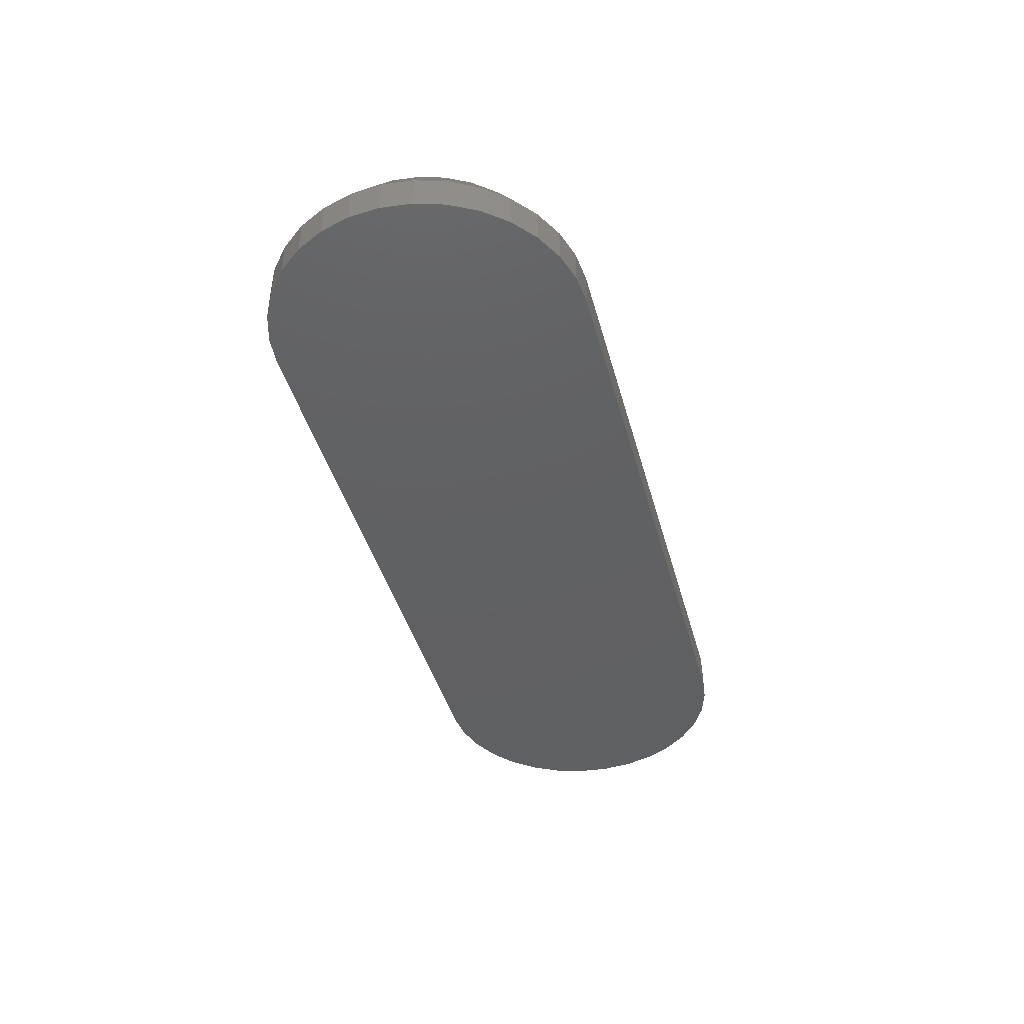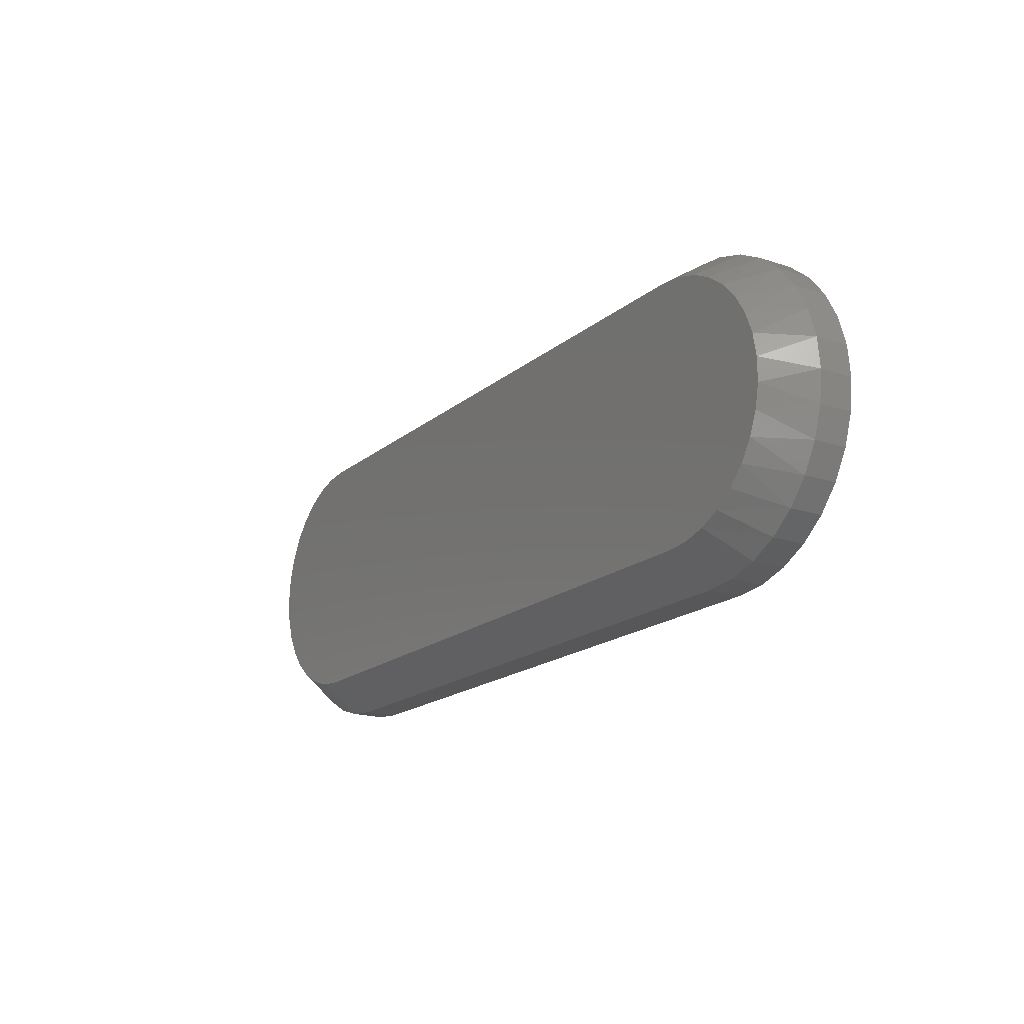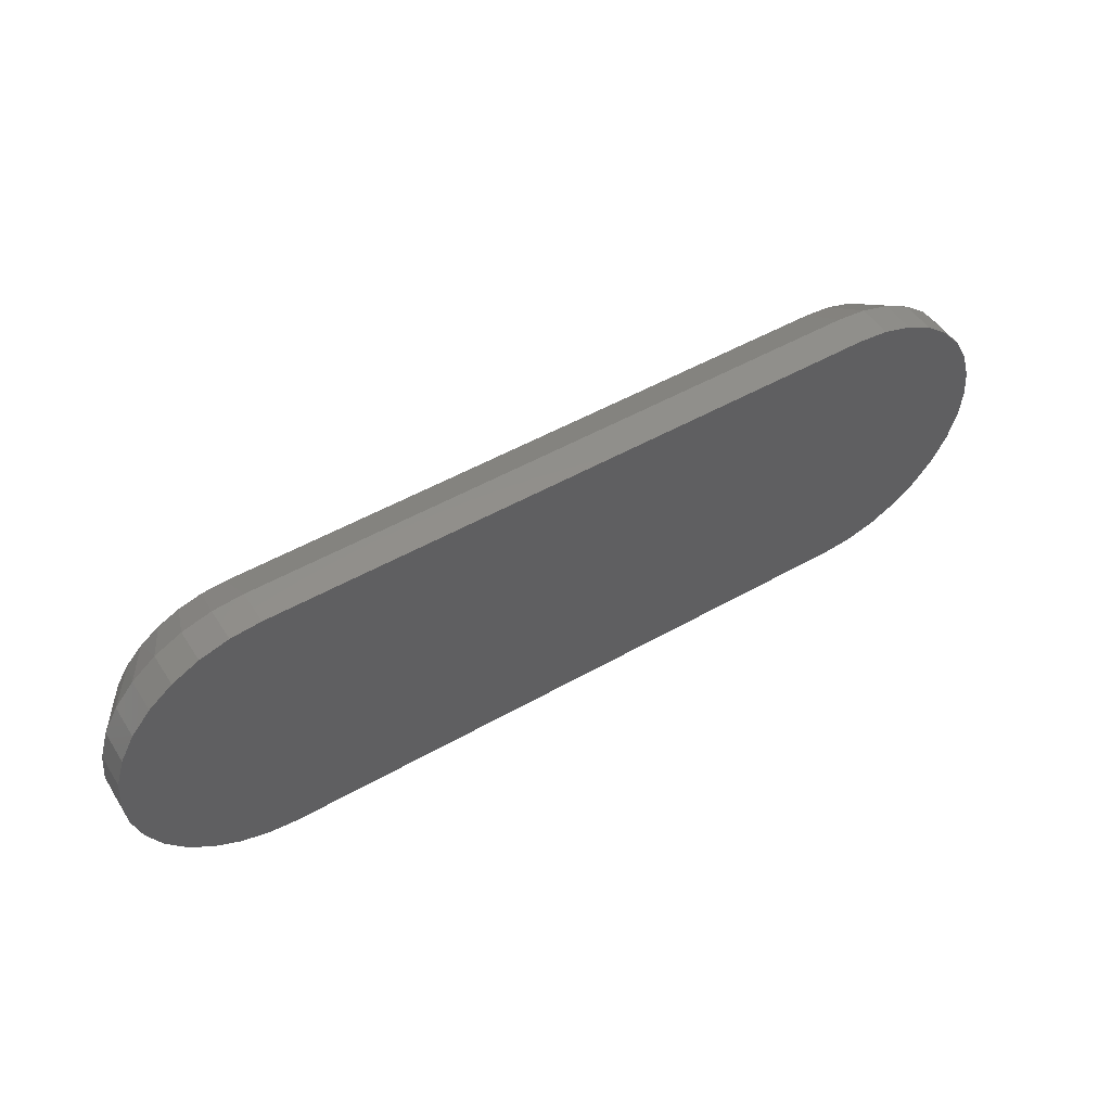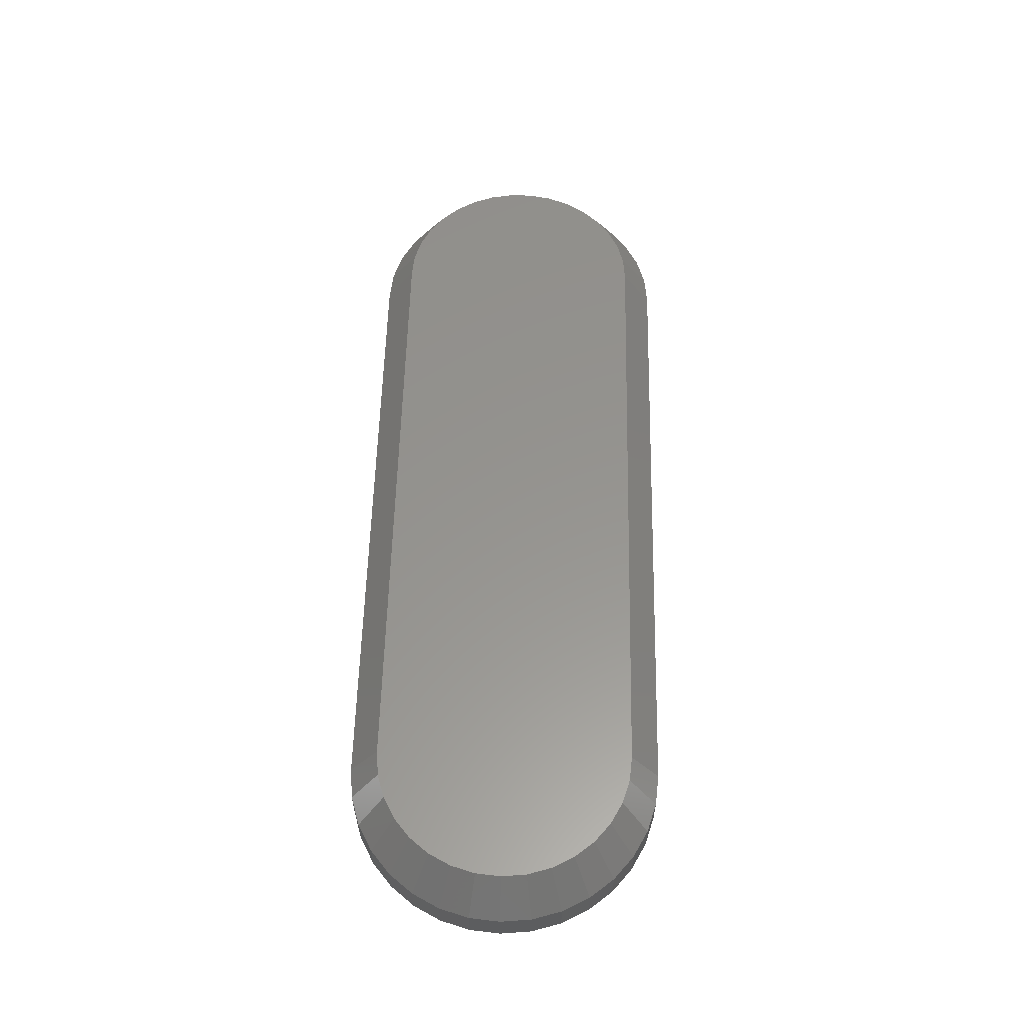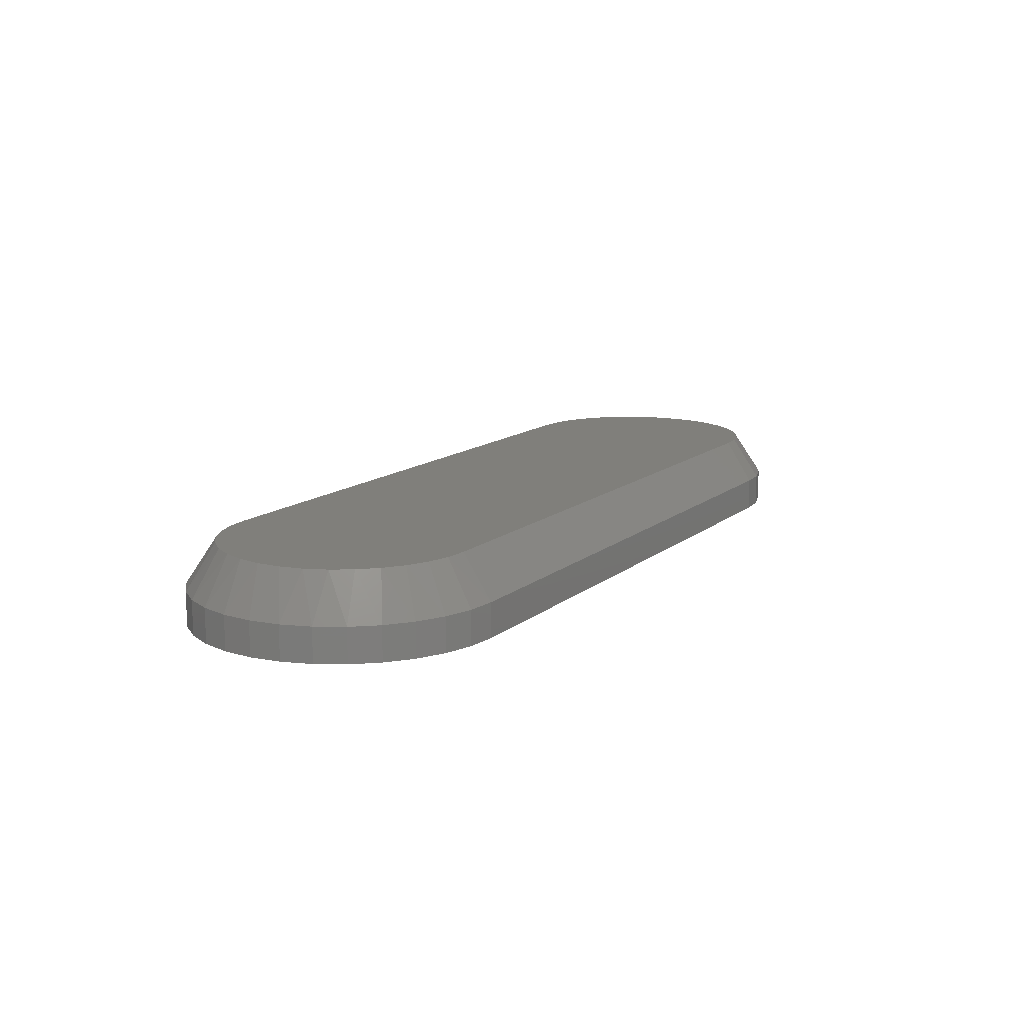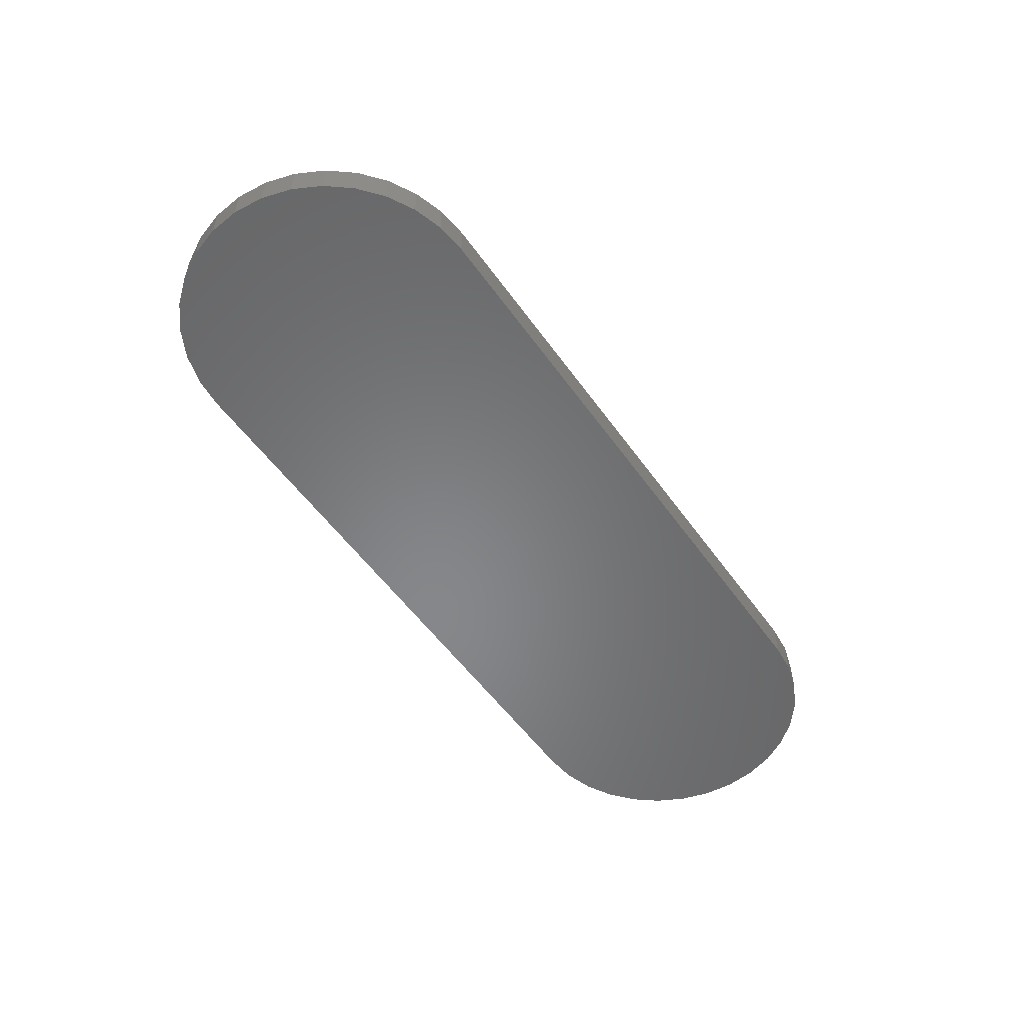
<metadata>
{"format":"stl","ext":"stl","renderer":"f3d","projection":"perspective","resolution":1024,"background":"white","views":[{"elev":-42.0,"azim":-75.2,"up":"+Z"},{"elev":-17.9,"azim":57.1,"up":"+Y"},{"elev":50.9,"azim":148.2,"up":"+Y"},{"elev":57.2,"azim":-88.6,"up":"+Z"},{"elev":12.9,"azim":119.7,"up":"+Z"},{"elev":-53.9,"azim":124.7,"up":"+Z"}]}
</metadata>
<code>
# stl→obj: 103 verts, 202 faces
v -0.5 -0.2031 0.125
v 0.5373 -0.1997 0.125
v -0.5396 -0.1992 0.125
v 0.5 -0.2031 0.125
v 0.5 0.2031 0.125
v -0.5396 0.1992 0.125
v 0.5373 0.1997 0.125
v -0.5 0.2031 0.125
v 0.5734 -0.1894 0.125
v 0.5734 0.1894 0.125
v -0.5777 0.1877 0.125
v 0.6069 0.1727 0.125
v -0.6129 0.1689 0.125
v 0.6368 0.1501 0.125
v -0.6436 0.1436 0.125
v 0.6621 0.1224 0.125
v -0.6689 0.1128 0.125
v 0.6818 0.09054 0.125
v -0.6877 0.07773 0.125
v 0.6954 0.05559 0.125
v -0.6992 0.03963 0.125
v 0.7023 0.01874 0.125
v -0.7031 -4.948e-07 0.125
v 0.7023 -0.01874 0.125
v 0.6954 -0.05559 0.125
v -0.6992 -0.03963 0.125
v 0.6818 -0.09054 0.125
v -0.6877 -0.07773 0.125
v 0.6621 -0.1224 0.125
v -0.6689 -0.1129 0.125
v 0.6368 -0.1501 0.125
v -0.6436 -0.1436 0.125
v 0.6069 -0.1727 0.125
v -0.6129 -0.1689 0.125
v -0.5777 -0.1877 0.125
v -0.5 -0.25 0
v -0.5 -0.25 0.05469
v -0.5488 -0.2452 0
v -0.5488 -0.2452 0.05469
v -0.5957 -0.231 0
v -0.5957 -0.231 0.05469
v -0.6389 -0.2079 0
v -0.6389 -0.2079 0.05469
v -0.6768 -0.1768 0
v -0.6768 -0.1768 0.05469
v -0.7079 -0.1389 0
v -0.7079 -0.1389 0.05469
v -0.731 -0.09567 0
v -0.731 -0.09567 0.05469
v -0.7452 -0.04877 0
v -0.7452 -0.04877 0.05469
v -0.75 3.062e-17 0
v -0.75 3.062e-17 0.05469
v -0.7452 0.04877 0
v -0.7452 0.04877 0.05469
v -0.731 0.09567 0
v -0.731 0.09567 0.05469
v -0.7079 0.1389 0
v -0.7079 0.1389 0.05469
v -0.6768 0.1768 0
v -0.6768 0.1768 0.05469
v -0.6389 0.2079 0
v -0.6389 0.2079 0.05469
v -0.5957 0.231 0
v -0.5957 0.231 0.05469
v -0.5488 0.2452 0
v -0.5488 0.2452 0.05469
v -0.5 0.25 0
v -0.5 0.25 0.05469
v 0.5 0.25 0.05469
v 0.5 0.25 0
v 0.5488 0.2452 0
v 0.5488 0.2452 0.05469
v 0.5957 0.231 0
v 0.5957 0.231 0.05469
v 0.6389 0.2079 0
v 0.6389 0.2079 0.05469
v 0.6768 0.1768 0
v 0.6768 0.1768 0.05469
v 0.7079 0.1389 0
v 0.7079 0.1389 0.05469
v 0.731 0.09567 0
v 0.731 0.09567 0.05469
v 0.7452 0.04877 0
v 0.7452 0.04877 0.05469
v 0.75 -6.123e-17 0
v 0.75 -6.123e-17 0.05469
v 0.7452 -0.04877 0
v 0.7452 -0.04877 0.05469
v 0.731 -0.09567 0
v 0.731 -0.09567 0.05469
v 0.7079 -0.1389 0
v 0.7079 -0.1389 0.05469
v 0.6768 -0.1768 0
v 0.6768 -0.1768 0.05469
v 0.6389 -0.2079 0
v 0.6389 -0.2079 0.05469
v 0.5957 -0.231 0
v 0.5957 -0.231 0.05469
v 0.5488 -0.2452 0
v 0.5488 -0.2452 0.05469
v 0.5 -0.25 0
v 0.5 -0.25 0.05469
f 1 2 3
f 1 4 2
f 5 6 7
f 5 8 6
f 9 3 2
f 7 6 10
f 10 6 11
f 10 11 12
f 12 11 13
f 12 13 14
f 14 13 15
f 14 15 16
f 16 15 17
f 16 17 18
f 18 17 19
f 18 19 20
f 20 19 21
f 20 21 22
f 22 21 23
f 22 23 24
f 24 23 25
f 25 23 26
f 25 26 27
f 27 26 28
f 27 28 29
f 29 28 30
f 29 30 31
f 31 30 32
f 31 32 33
f 33 32 34
f 33 34 9
f 9 34 35
f 9 35 3
f 36 37 38
f 38 37 39
f 38 39 40
f 40 39 41
f 40 41 42
f 42 41 43
f 42 43 44
f 44 43 45
f 44 45 46
f 46 45 47
f 46 47 48
f 48 47 49
f 48 49 50
f 50 49 51
f 50 51 52
f 52 51 53
f 52 53 54
f 54 53 55
f 54 55 56
f 56 55 57
f 56 57 58
f 58 57 59
f 58 59 60
f 60 59 61
f 60 61 62
f 62 61 63
f 62 63 64
f 64 63 65
f 64 65 66
f 66 65 67
f 66 67 68
f 68 67 69
f 70 71 69
f 69 71 68
f 71 70 72
f 72 70 73
f 72 73 74
f 74 73 75
f 74 75 76
f 76 75 77
f 76 77 78
f 78 77 79
f 78 79 80
f 80 79 81
f 80 81 82
f 82 81 83
f 82 83 84
f 84 83 85
f 84 85 86
f 86 85 87
f 86 87 88
f 88 87 89
f 88 89 90
f 90 89 91
f 90 91 92
f 92 91 93
f 92 93 94
f 94 93 95
f 94 95 96
f 96 95 97
f 96 97 98
f 98 97 99
f 98 99 100
f 100 99 101
f 100 101 102
f 102 101 103
f 37 36 103
f 103 36 102
f 8 5 69
f 69 5 70
f 95 93 29
f 25 27 91
f 27 93 91
f 29 93 27
f 89 87 24
f 25 89 24
f 25 91 89
f 87 85 22
f 24 87 22
f 85 83 20
f 22 85 20
f 83 81 18
f 20 83 18
f 16 81 79
f 18 81 16
f 16 79 14
f 14 79 77
f 14 77 12
f 12 77 75
f 12 75 10
f 10 75 73
f 10 73 7
f 7 73 70
f 7 70 5
f 29 31 95
f 95 31 33
f 95 33 97
f 97 33 9
f 97 9 99
f 99 9 2
f 99 2 101
f 101 2 4
f 101 4 103
f 4 1 103
f 103 1 37
f 47 28 49
f 49 28 26
f 49 26 51
f 51 26 23
f 51 23 53
f 53 23 21
f 53 21 55
f 28 47 30
f 30 47 45
f 30 45 32
f 32 45 43
f 32 43 34
f 34 43 41
f 34 41 35
f 35 41 39
f 35 39 3
f 3 39 37
f 3 37 1
f 15 59 17
f 17 59 57
f 17 57 19
f 19 57 55
f 19 55 21
f 59 15 61
f 61 15 13
f 61 13 63
f 63 13 11
f 63 11 65
f 65 11 6
f 65 6 67
f 67 6 8
f 67 8 69
f 72 66 71
f 66 68 71
f 100 102 36
f 36 38 100
f 100 38 40
f 100 40 98
f 98 40 42
f 98 42 96
f 96 42 44
f 96 44 94
f 94 44 46
f 94 46 92
f 92 46 48
f 92 48 90
f 90 48 50
f 90 50 88
f 88 50 52
f 88 52 86
f 86 52 54
f 86 54 84
f 84 54 56
f 84 56 82
f 82 56 58
f 82 58 80
f 80 58 60
f 80 60 78
f 78 60 62
f 78 62 76
f 76 62 64
f 76 64 74
f 74 64 66
f 74 66 72

</code>
